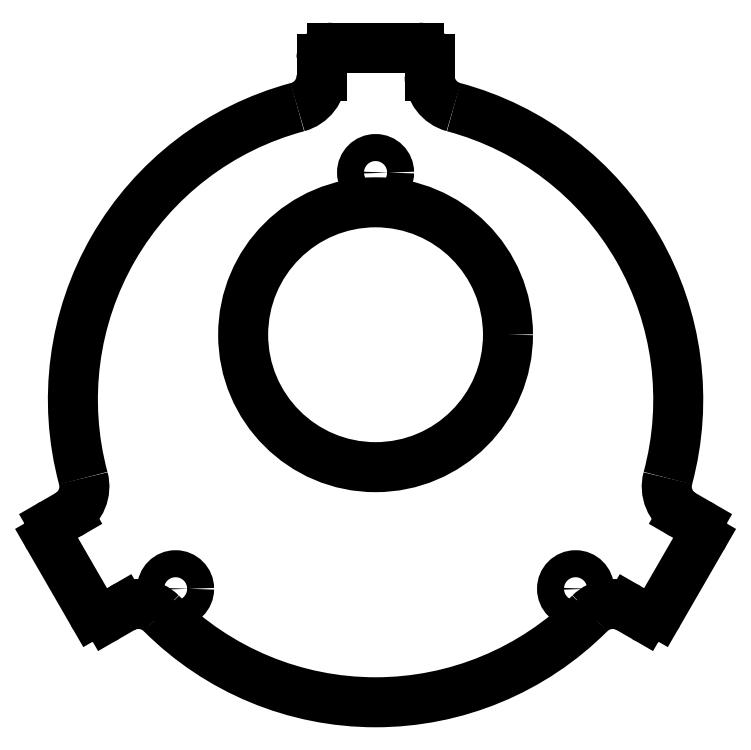
<metadata>
{"format":"dxf","ext":"dxf","renderer":"ezdxf+matplotlib","layout":"modelspace","background":"white","min_lineweight":24,"dpi":150}
</metadata>
<code>
0
SECTION
2
ENTITIES
0
ARC
8
0
10
-29.32
20
-18.31
30
0
40
1
50
120
51
210
0
LINE
8
0
10
-29.82
20
-17.44
30
0
11
-28.44
21
-16.64
31
0
0
ARC
8
0
10
-29.94
20
-14.05
30
0
40
3
50
300
51
15.04
0
ARC
8
0
10
-7e-16
20
-6
30
0
40
28
50
105
51
195
0
ARC
8
0
10
-8
20
23.95
30
0
40
3
50
285
51
0
0
LINE
8
0
10
-5
20
23.95
30
0
11
-5
21
25.55
31
0
0
ARC
8
0
10
-4
20
25.55
30
0
40
1
50
90
51
180
0
LINE
8
0
10
-4
20
26.55
30
0
11
4
21
26.55
31
0
0
ARC
8
0
10
4
20
25.55
30
0
40
1
50
0
51
90
0
LINE
8
0
10
5
20
25.55
30
0
11
5
21
23.95
31
0
0
ARC
8
0
10
8
20
23.95
30
0
40
3
50
180
51
255
0
ARC
8
0
10
-7e-16
20
-6
30
0
40
28
50
345
51
75.04
0
ARC
8
0
10
29.94
20
-14.05
30
0
40
3
50
165
51
240
0
LINE
8
0
10
28.44
20
-16.64
30
0
11
29.82
21
-17.44
31
0
0
ARC
8
0
10
29.32
20
-18.31
30
0
40
1
50
330
51
60
0
LINE
8
0
10
30.19
20
-18.81
30
0
11
26.19
21
-25.74
31
0
0
ARC
8
0
10
25.32
20
-25.24
30
0
40
1
50
240
51
330
0
LINE
8
0
10
24.82
20
-26.11
30
0
11
23.44
21
-25.31
31
0
0
ARC
8
0
10
21.94
20
-27.9
30
0
40
3
50
60
51
135
0
ARC
8
0
10
-7e-16
20
-6
30
0
40
28
50
225
51
315
0
ARC
8
0
10
-21.94
20
-27.9
30
0
40
3
50
44.96
51
120
0
LINE
8
0
10
-23.44
20
-25.31
30
0
11
-24.82
21
-26.11
31
0
0
ARC
8
0
10
-25.32
20
-25.24
30
0
40
1
50
210
51
300
0
LINE
8
0
10
-26.19
20
-25.74
30
0
11
-30.19
21
-18.81
31
0
0
CIRCLE
8
0
10
1.8e-15
20
15
30
0
40
1.25
0
CIRCLE
8
0
10
0
20
0
30
0
40
12.25
0
CIRCLE
8
0
10
18.5
20
-23.5
30
0
40
1.25
0
CIRCLE
8
0
10
-18.5
20
-23.5
30
0
40
1.25
0
ENDSEC
0
EOF

</code>
